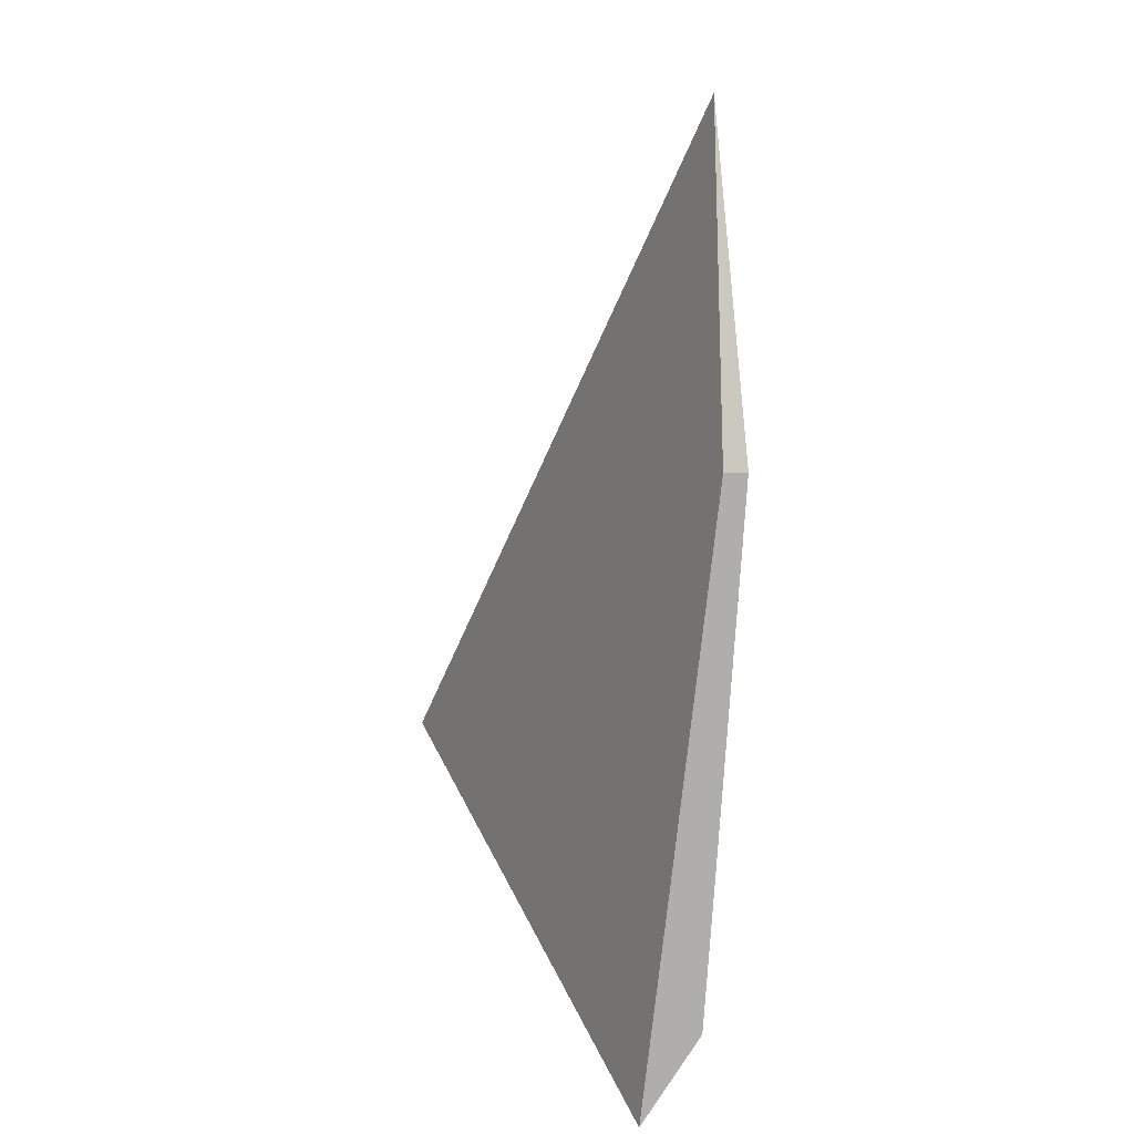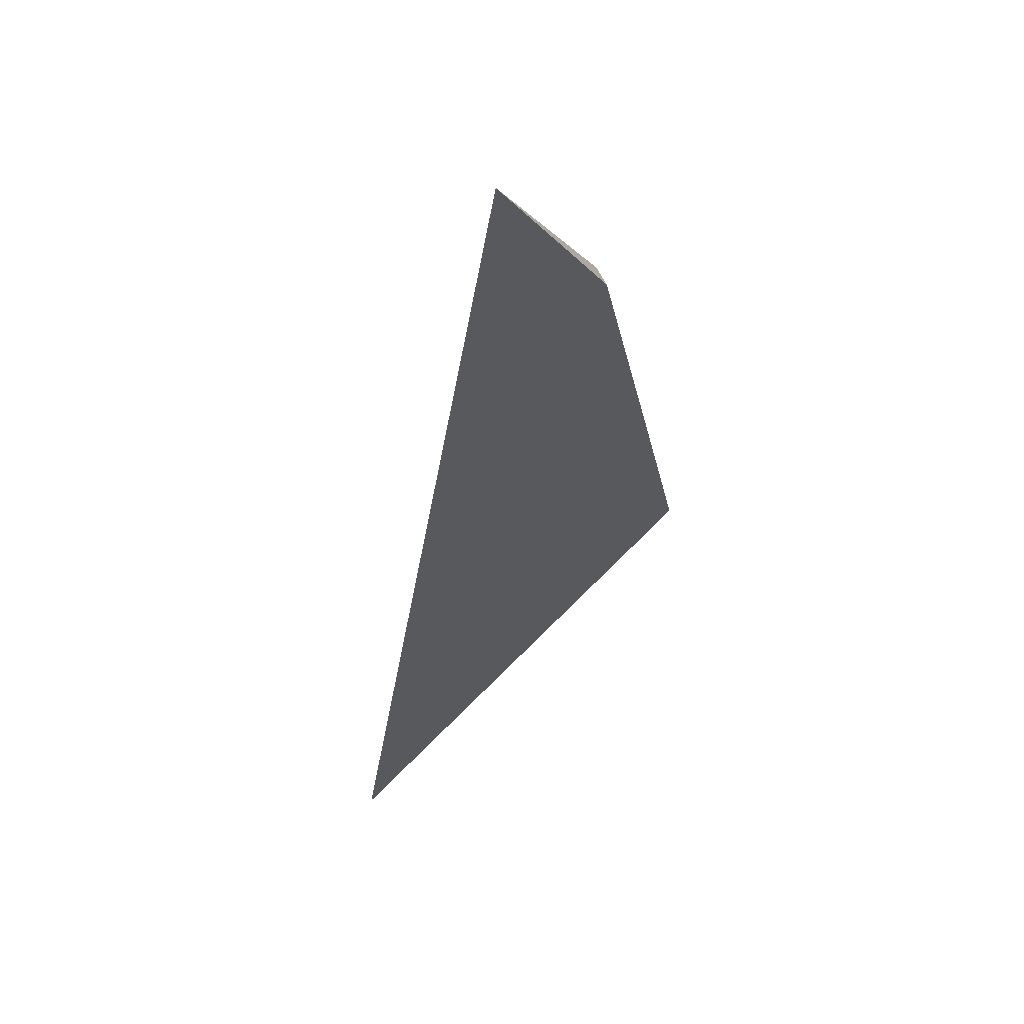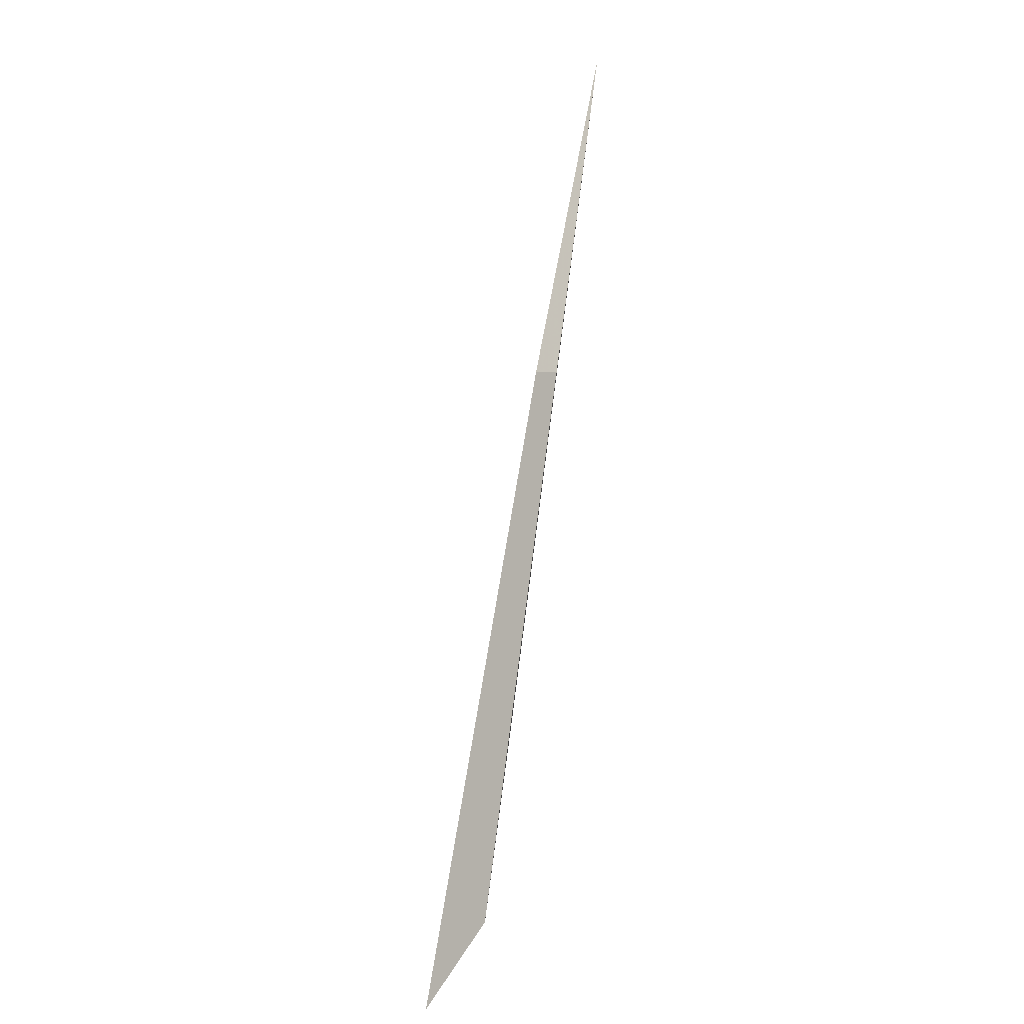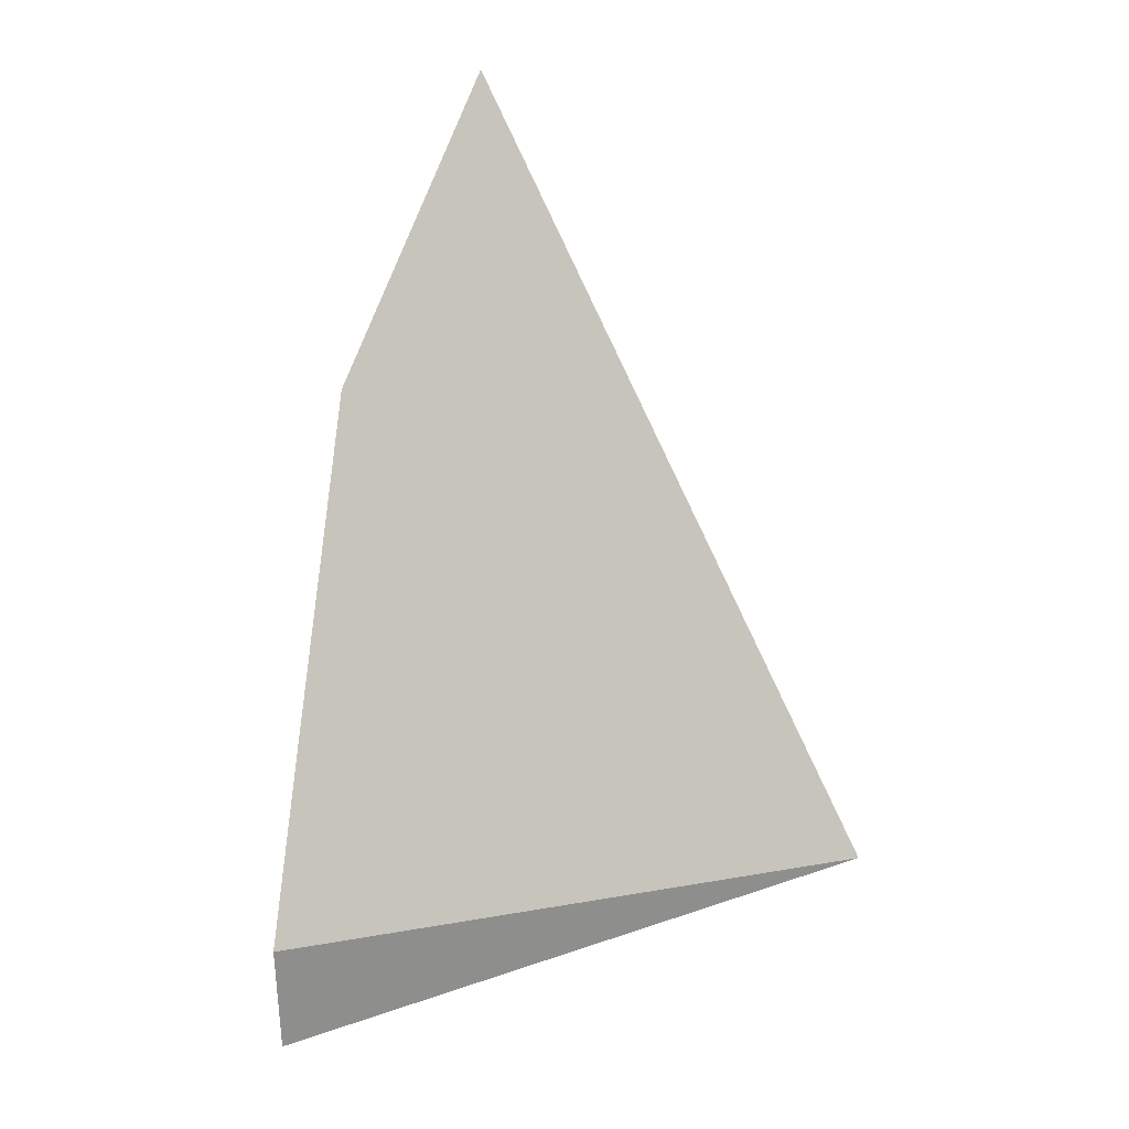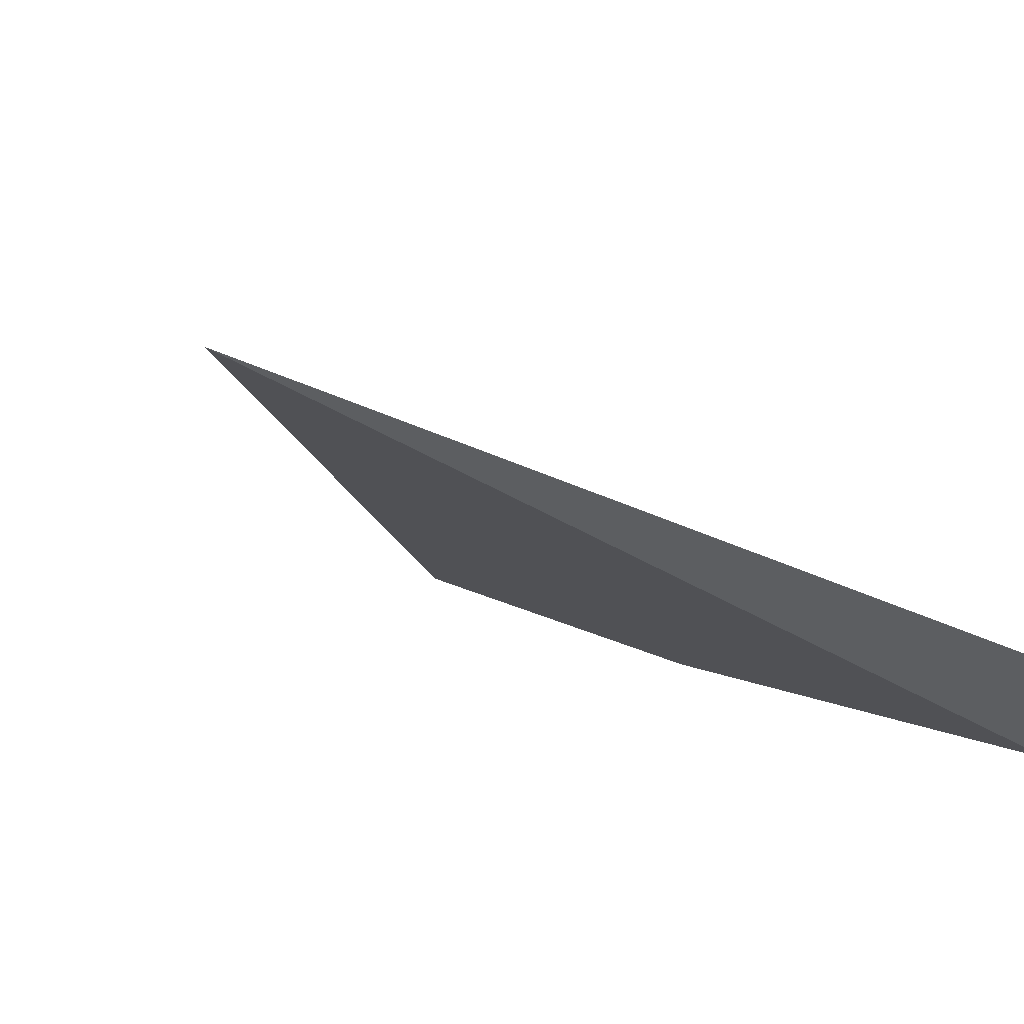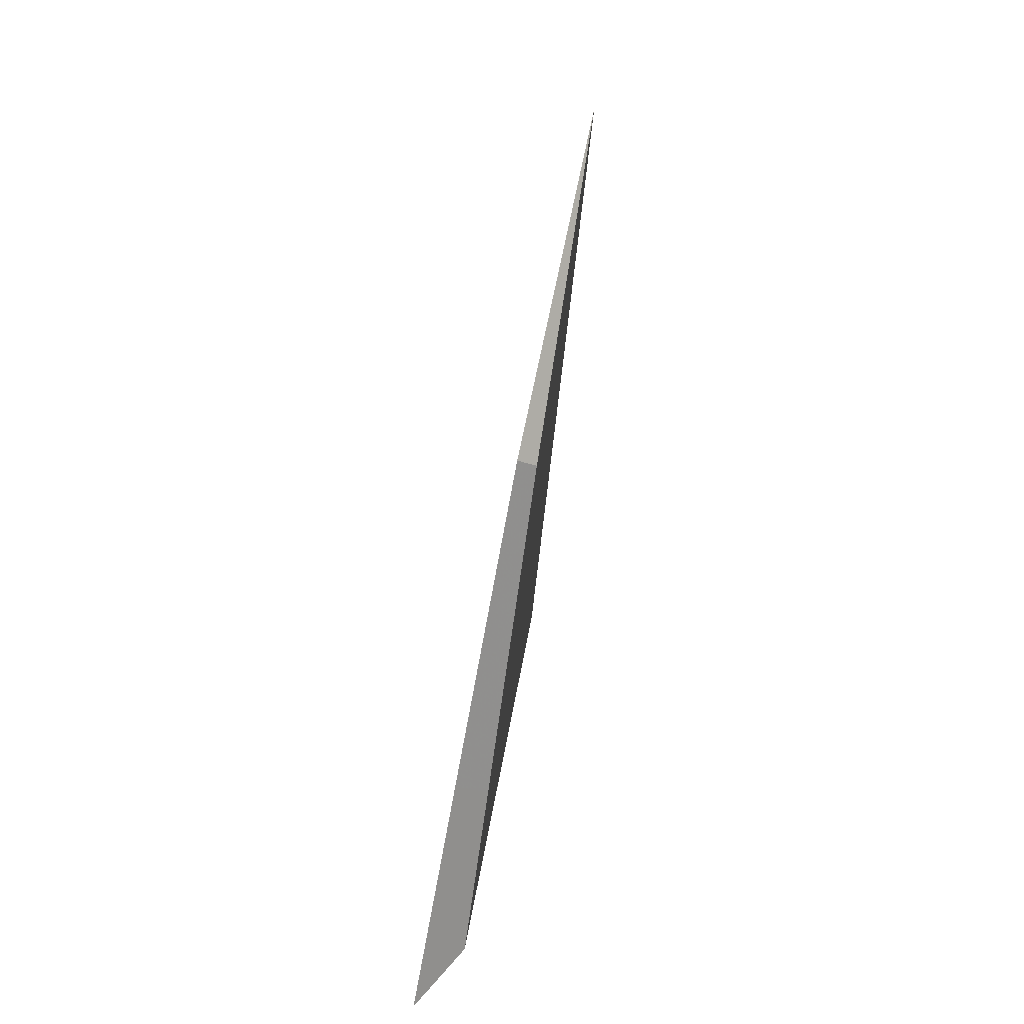
<metadata>
{"format":"obj","ext":"obj","renderer":"f3d","projection":"perspective","resolution":1024,"background":"white","views":[{"elev":20.6,"azim":87.1,"up":"+Y"},{"elev":70.0,"azim":-27.6,"up":"+Y"},{"elev":4.4,"azim":119.6,"up":"+Y"},{"elev":-7.9,"azim":-165.7,"up":"+Y"},{"elev":8.4,"azim":-14.6,"up":"+Z"},{"elev":24.3,"azim":124.4,"up":"+Y"}]}
</metadata>
<code>
v 0.1164 0.02558 0.02883
v 0.1219 0.03874 0.02394
v 0.1241 0.03327 0.02393
v 0.1241 0.03327 0.02353
v 0.125 0.02722 0.02396
v 0.125 0.0271 0.02466
v 0.1254 0.02404 0.02419
v 0.1257 0.02243 0.02523
f 2 1 3
f 2 4 1
f 3 1 6
f 4 5 1
f 5 7 1
f 6 1 8
f 1 7 8
f 2 3 4
f 3 5 4
f 3 6 5
f 6 7 5
f 6 8 7

</code>
